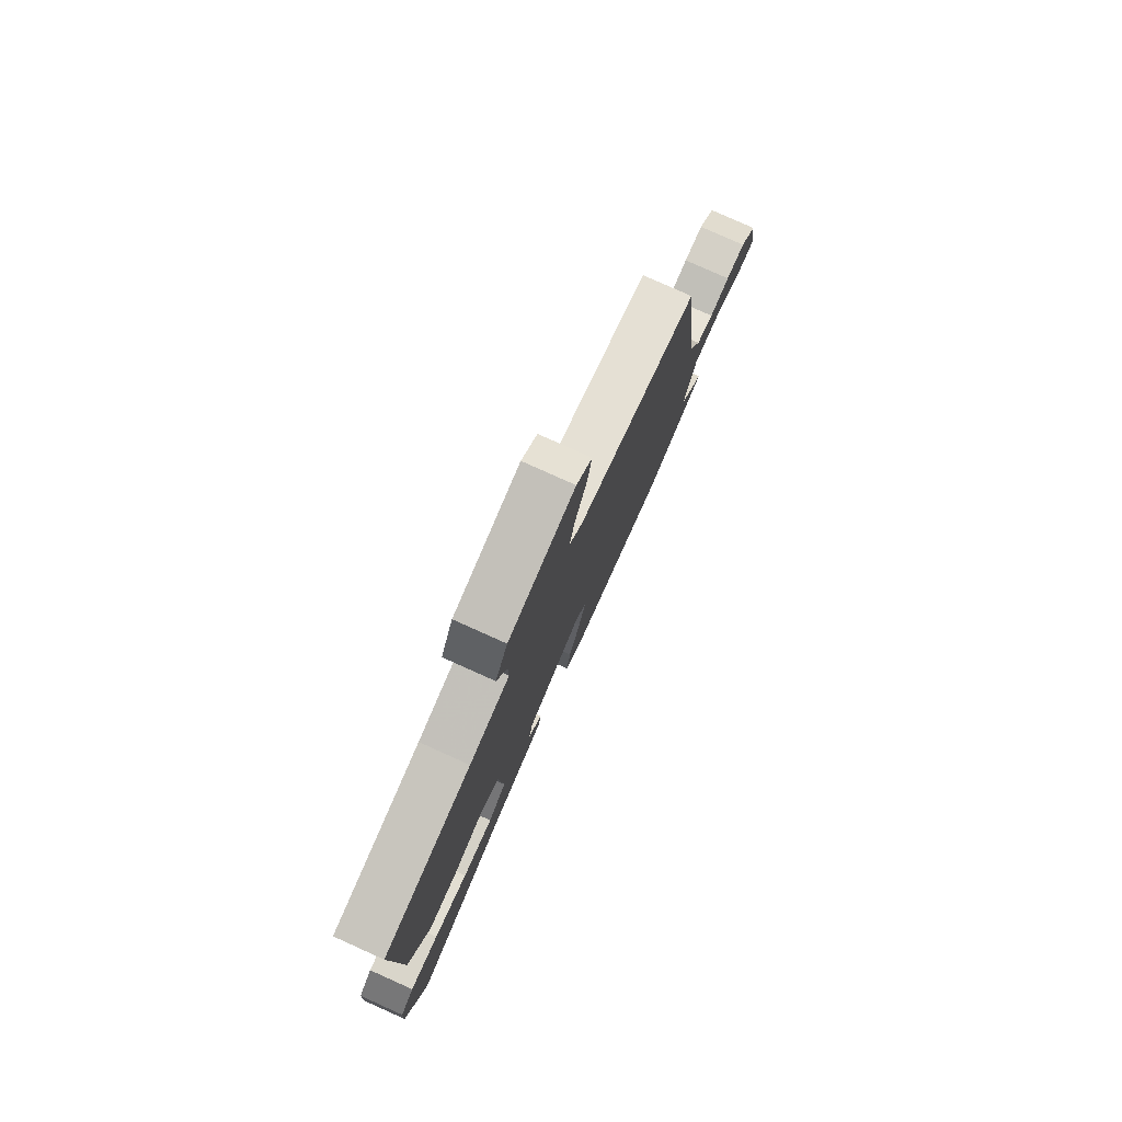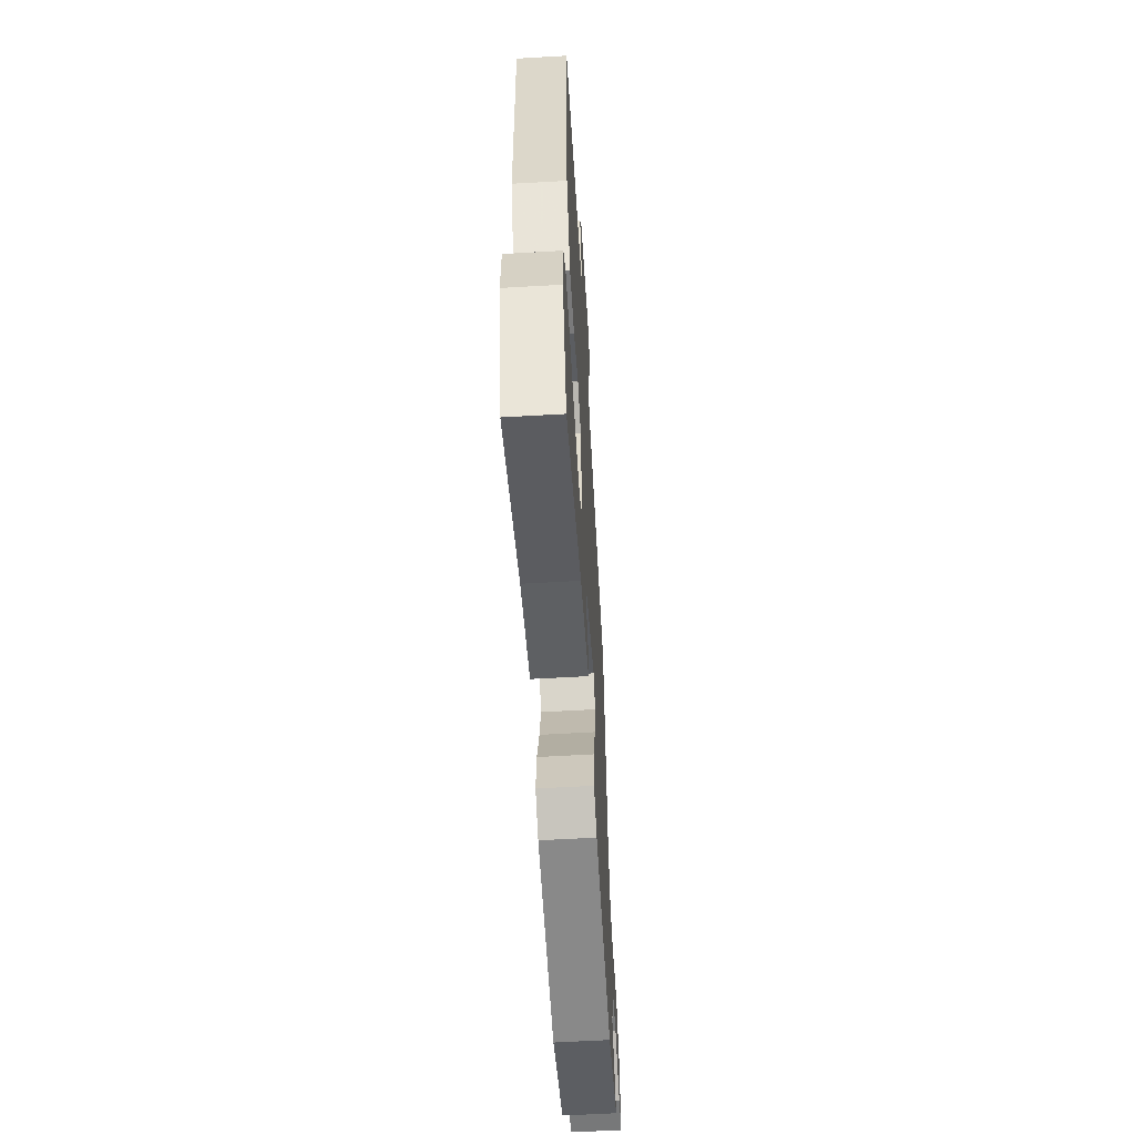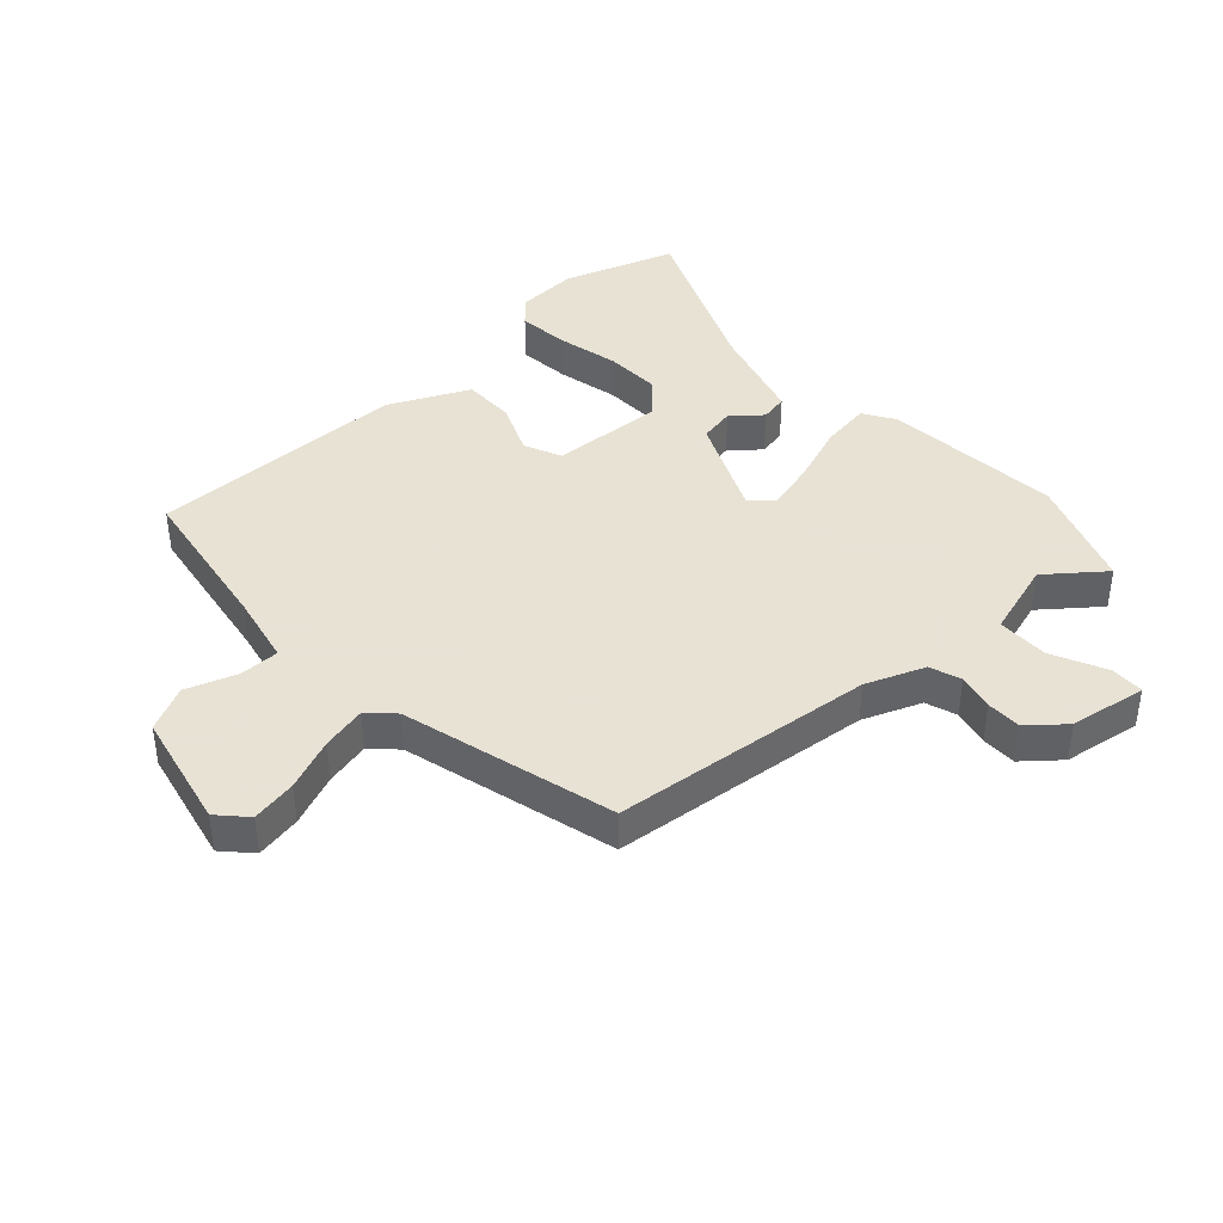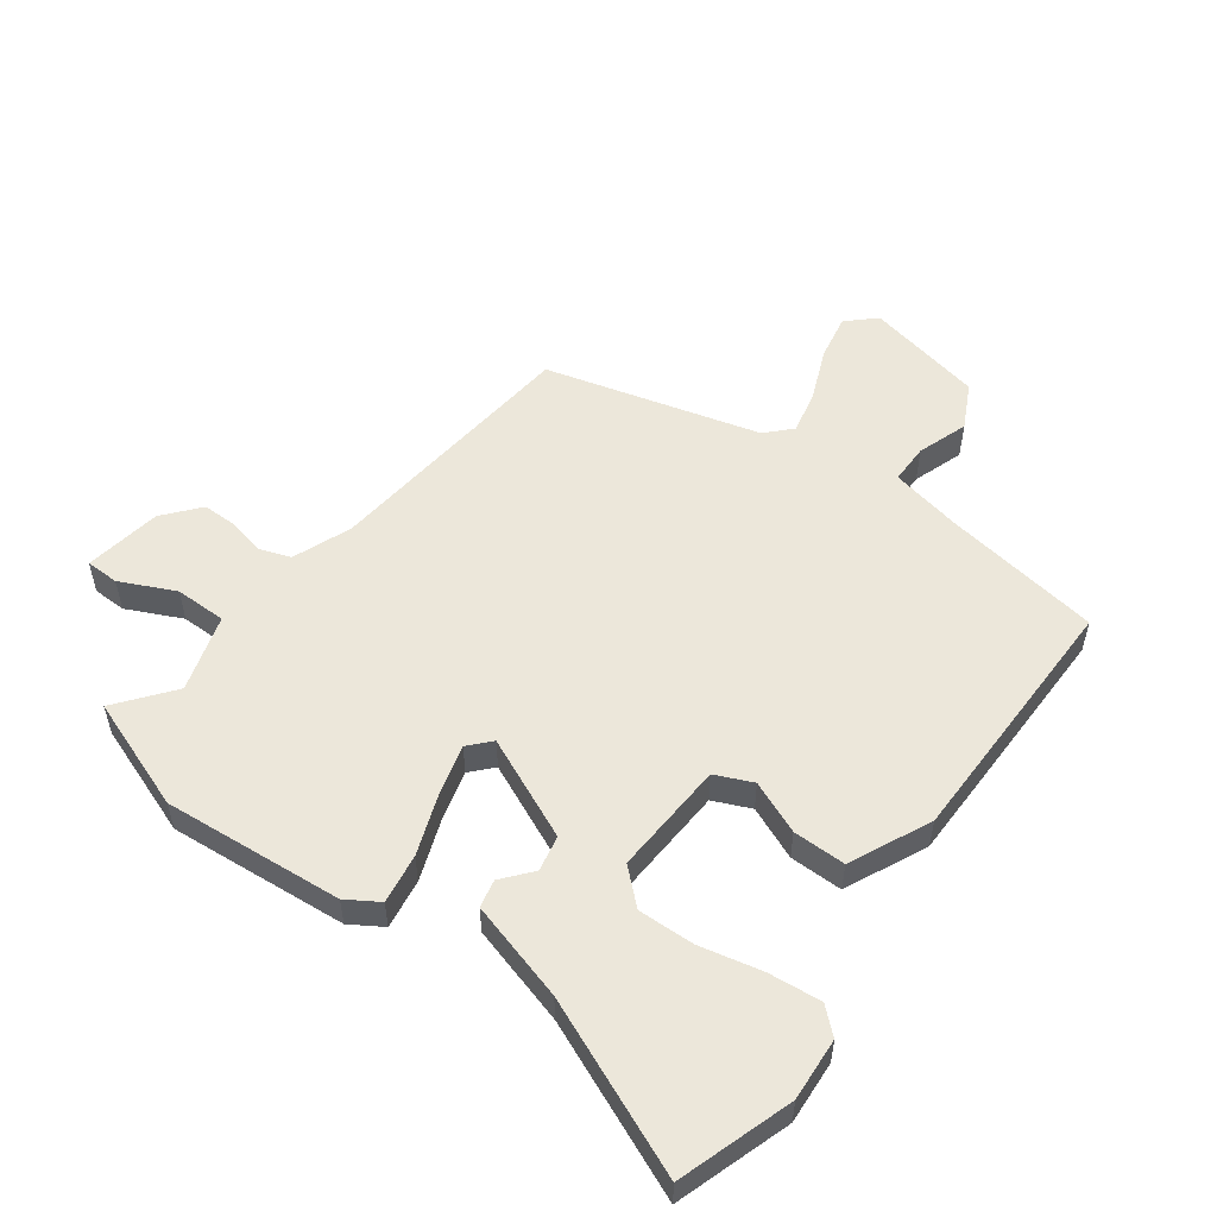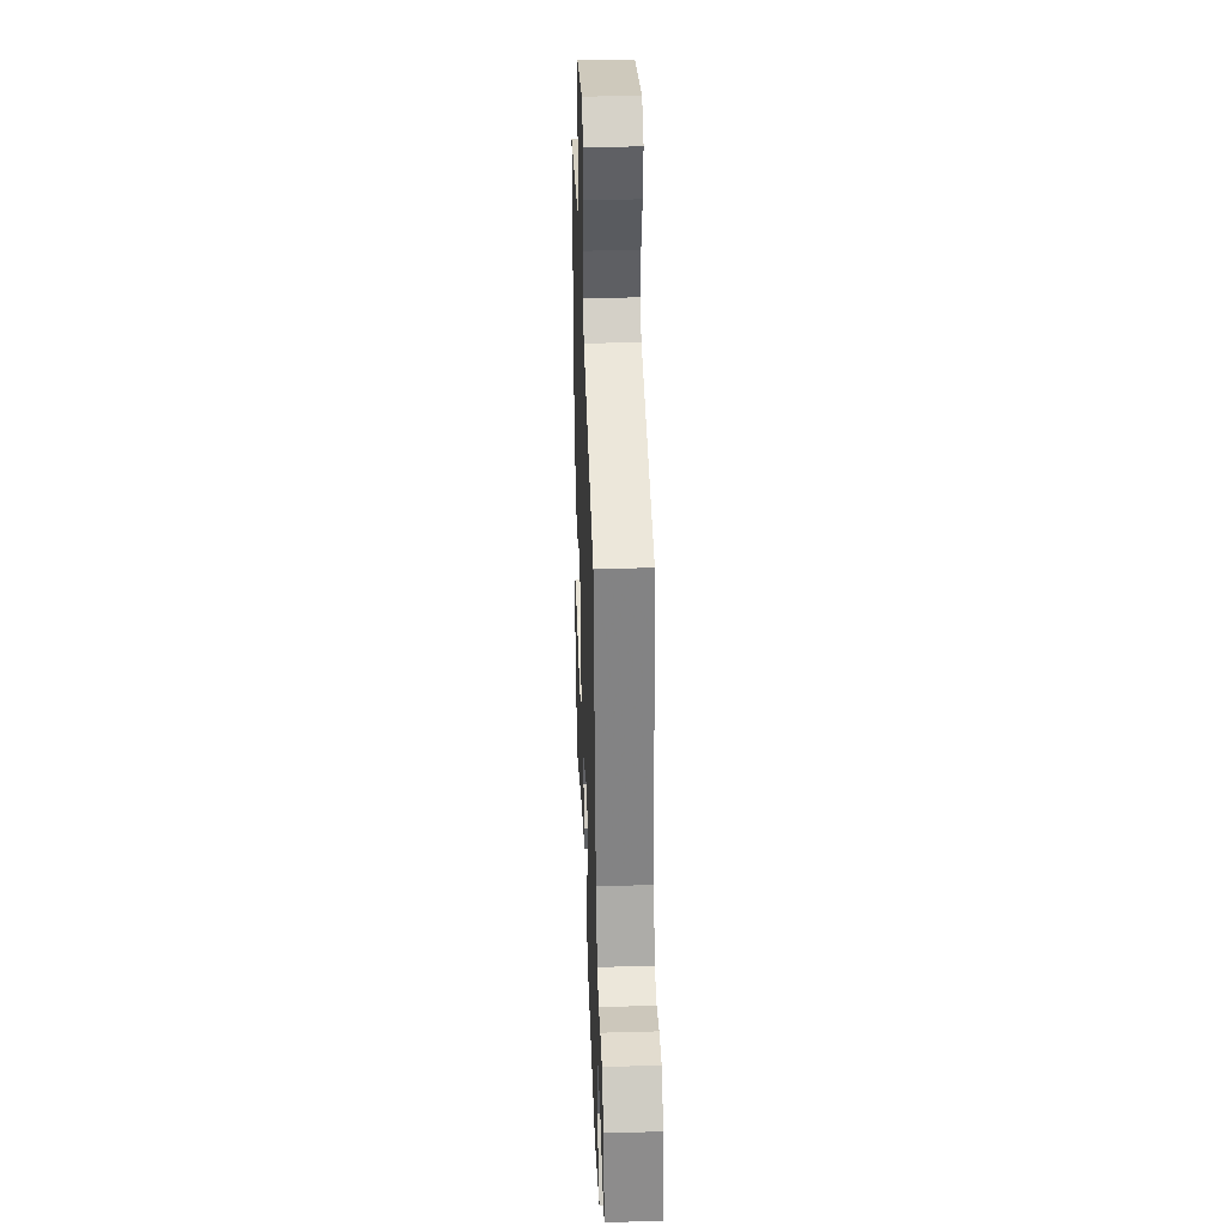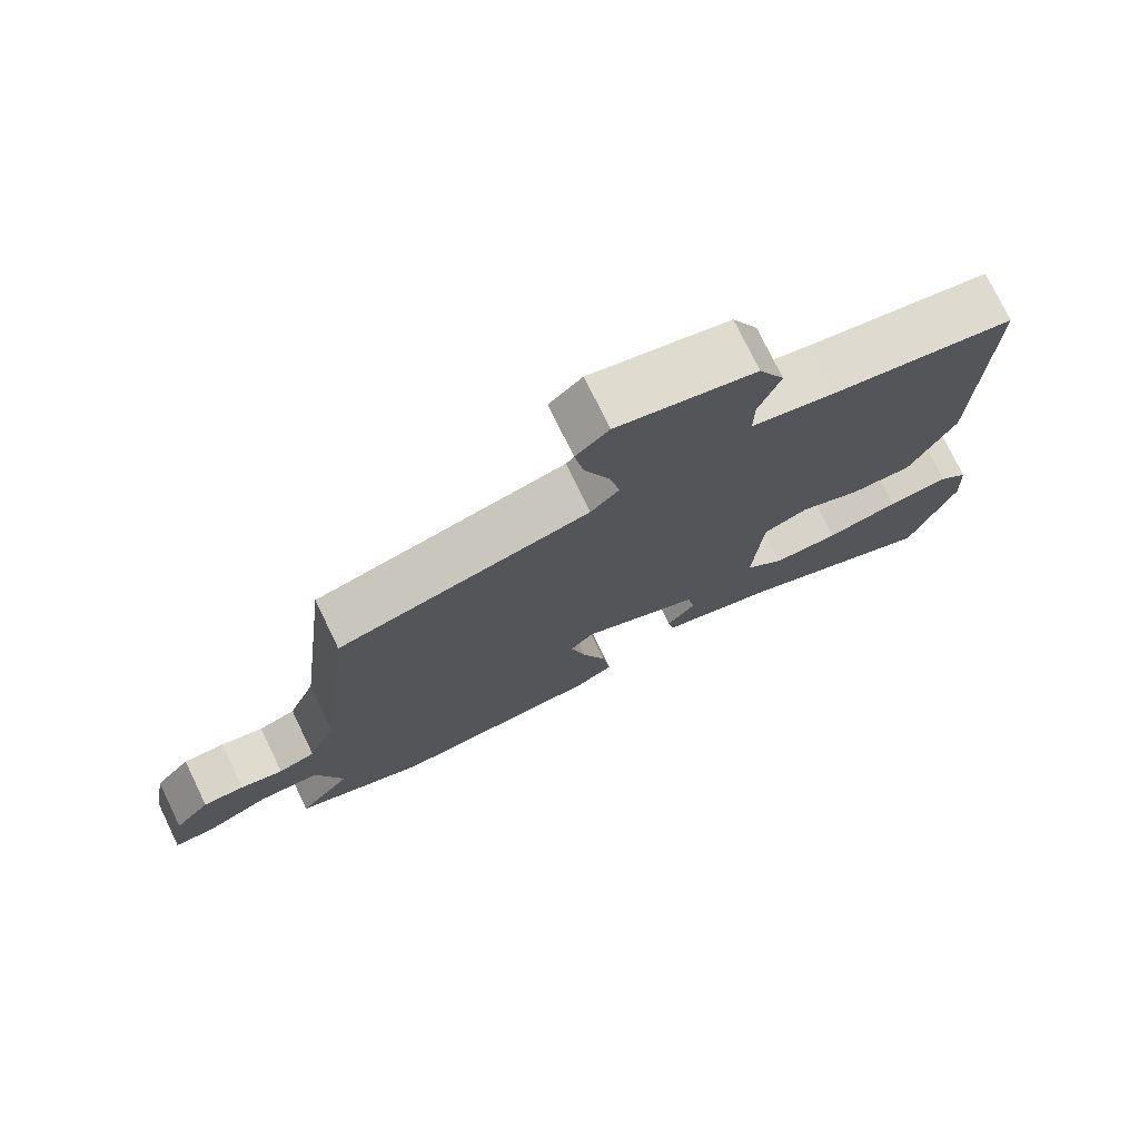
<metadata>
{"format":"obj","ext":"obj","renderer":"f3d","projection":"perspective","resolution":1024,"background":"white","views":[{"elev":79.3,"azim":-65.8,"up":"+Z"},{"elev":-59.4,"azim":-86.6,"up":"+Z"},{"elev":40.6,"azim":46.8,"up":"+Y"},{"elev":53.7,"azim":-144.6,"up":"+Y"},{"elev":35.7,"azim":87.9,"up":"+Z"},{"elev":75.8,"azim":154.1,"up":"+Z"}]}
</metadata>
<code>
v -0.474 0.07 0.503
v -0.215 0.07 0.549
v -0.097 0.07 0.576
v -0.098 0.07 0.642
v -0.128 0.07 0.725
v -0.092 0.07 0.8
v 0.102 0.07 0.845
v 0.148 0.07 0.803
v 0.135 0.07 0.728
v 0.101 0.07 0.642
v 0.085 0.07 0.568
v 0.125 0.07 0.528
v 0.479 0.07 0.44
v 0.529 0.07 0.008
v 0.568 0.07 -0.088
v 0.62 0.07 -0.105
v 0.68 0.07 -0.09
v 0.738 0.07 -0.089
v 0.788 0.07 -0.147
v 0.81 0.07 -0.274
v 0.755 0.07 -0.276
v 0.664 0.07 -0.235
v 0.579 0.07 -0.237
v 0.542 0.07 -0.364
v 0.616 0.07 -0.455
v 0.432 0.07 -0.526
v 0.136 0.07 -0.506
v 0.083 0.07 -0.474
v 0.094 0.07 -0.392
v 0.129 0.07 -0.292
v 0.15 0.07 -0.209
v 0.117 0.07 -0.174
v -0.049 0.07 -0.252
v -0.06 0.07 -0.311
v -0.019 0.07 -0.359
v -0.028 0.07 -0.405
v -0.191 0.07 -0.455
v -0.472 0.07 -0.581
v -0.536 0.07 -0.395
v -0.531 0.07 -0.292
v -0.49 0.07 -0.254
v -0.403 0.07 -0.261
v -0.3 0.07 -0.282
v -0.207 0.07 -0.283
v -0.152 0.07 -0.231
v -0.165 0.07 -0.043
v -0.227 0.07 -0.017
v -0.313 0.07 -0.055
v -0.4 0.07 -0.057
v -0.464 0.07 0.075
v -0.474 0 0.503
v -0.215 0 0.549
v -0.097 0 0.576
v -0.098 0 0.642
v -0.128 0 0.725
v -0.092 0 0.8
v 0.102 0 0.845
v 0.148 0 0.803
v 0.135 0 0.728
v 0.101 0 0.642
v 0.085 0 0.568
v 0.125 0 0.528
v 0.479 0 0.44
v 0.529 0 0.008
v 0.568 0 -0.088
v 0.62 0 -0.105
v 0.68 0 -0.09
v 0.738 0 -0.089
v 0.788 0 -0.147
v 0.81 0 -0.274
v 0.755 0 -0.276
v 0.664 0 -0.235
v 0.579 0 -0.237
v 0.542 0 -0.364
v 0.616 0 -0.455
v 0.432 0 -0.526
v 0.136 0 -0.506
v 0.083 0 -0.474
v 0.094 0 -0.392
v 0.129 0 -0.292
v 0.15 0 -0.209
v 0.117 0 -0.174
v -0.049 0 -0.252
v -0.06 0 -0.311
v -0.019 0 -0.359
v -0.028 0 -0.405
v -0.191 0 -0.455
v -0.472 0 -0.581
v -0.536 0 -0.395
v -0.531 0 -0.292
v -0.49 0 -0.254
v -0.403 0 -0.261
v -0.3 0 -0.282
v -0.207 0 -0.283
v -0.152 0 -0.231
v -0.165 0 -0.043
v -0.227 0 -0.017
v -0.313 0 -0.055
v -0.4 0 -0.057
v -0.464 0 0.075
f 47 48 49 50
f 47 50 1 2
f 46 47 2 3
f 45 46 3
f 40 41 42 43
f 40 43 44
f 37 38 39 40
f 37 40 44
f 34 35 36 37
f 33 34 37 44
f 32 33 44 45
f 27 28 29 30
f 27 30 31
f 24 25 26 27
f 23 24 27 31
f 22 23 31 32
f 20 21 22
f 19 20 22
f 16 17 18 19
f 16 19 22 32
f 12 13 14
f 11 12 14 15
f 7 8 9 10
f 7 10 11
f 4 5 6 7
f 3 4 7 11
f 32 45 3 11
f 15 16 32
f 11 15 32
f 100 99 98 97
f 52 51 100 97
f 53 52 97 96
f 53 96 95
f 93 92 91 90
f 94 93 90
f 90 89 88 87
f 94 90 87
f 87 86 85 84
f 94 87 84 83
f 95 94 83 82
f 80 79 78 77
f 81 80 77
f 77 76 75 74
f 81 77 74 73
f 82 81 73 72
f 72 71 70
f 72 70 69
f 69 68 67 66
f 82 72 69 66
f 64 63 62
f 65 64 62 61
f 60 59 58 57
f 61 60 57
f 57 56 55 54
f 61 57 54 53
f 61 53 95 82
f 82 66 65
f 82 65 61
f 1 51 52 2
f 2 52 53 3
f 3 53 54 4
f 4 54 55 5
f 5 55 56 6
f 6 56 57 7
f 7 57 58 8
f 8 58 59 9
f 9 59 60 10
f 10 60 61 11
f 11 61 62 12
f 12 62 63 13
f 13 63 64 14
f 14 64 65 15
f 15 65 66 16
f 16 66 67 17
f 17 67 68 18
f 18 68 69 19
f 19 69 70 20
f 20 70 71 21
f 21 71 72 22
f 22 72 73 23
f 23 73 74 24
f 24 74 75 25
f 25 75 76 26
f 26 76 77 27
f 27 77 78 28
f 28 78 79 29
f 29 79 80 30
f 30 80 81 31
f 31 81 82 32
f 32 82 83 33
f 33 83 84 34
f 34 84 85 35
f 35 85 86 36
f 36 86 87 37
f 37 87 88 38
f 38 88 89 39
f 39 89 90 40
f 40 90 91 41
f 41 91 92 42
f 42 92 93 43
f 43 93 94 44
f 44 94 95 45
f 45 95 96 46
f 46 96 97 47
f 47 97 98 48
f 48 98 99 49
f 49 99 100 50
f 50 100 51 1

</code>
